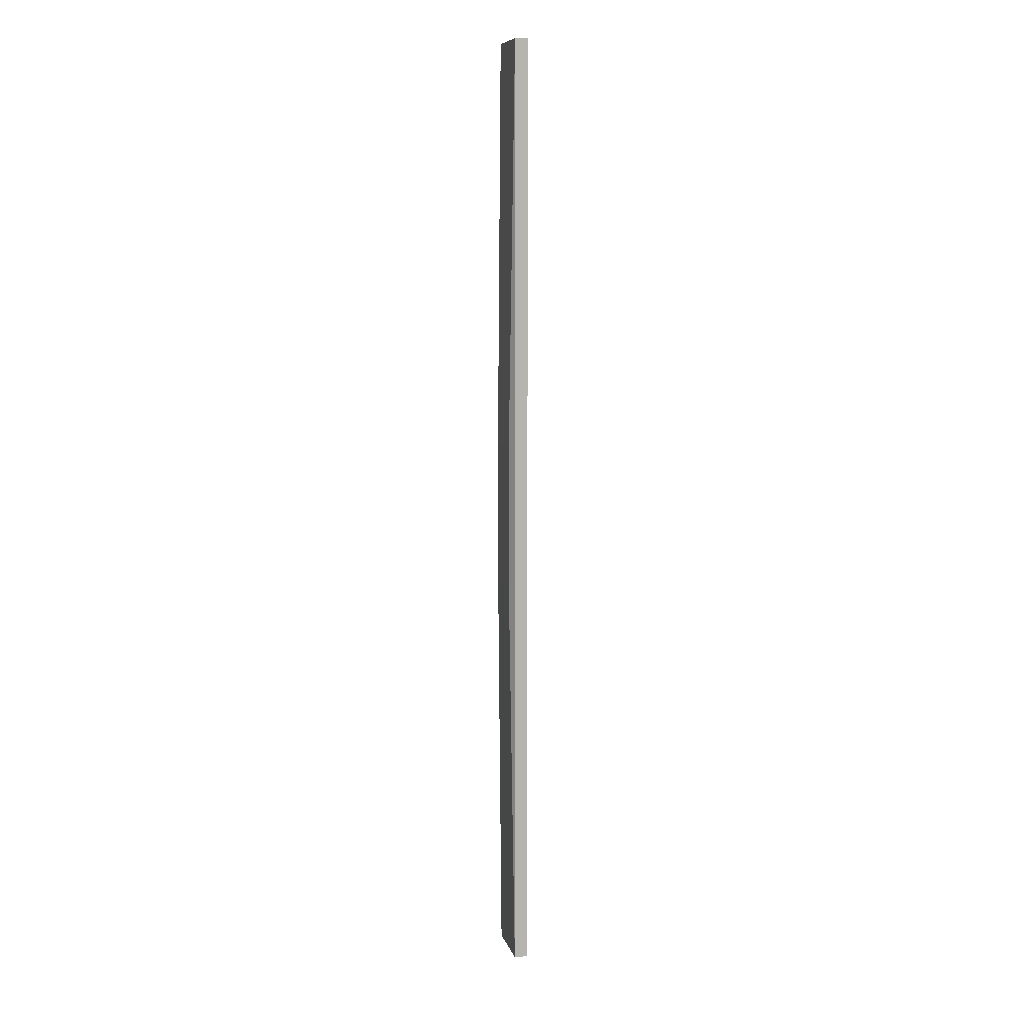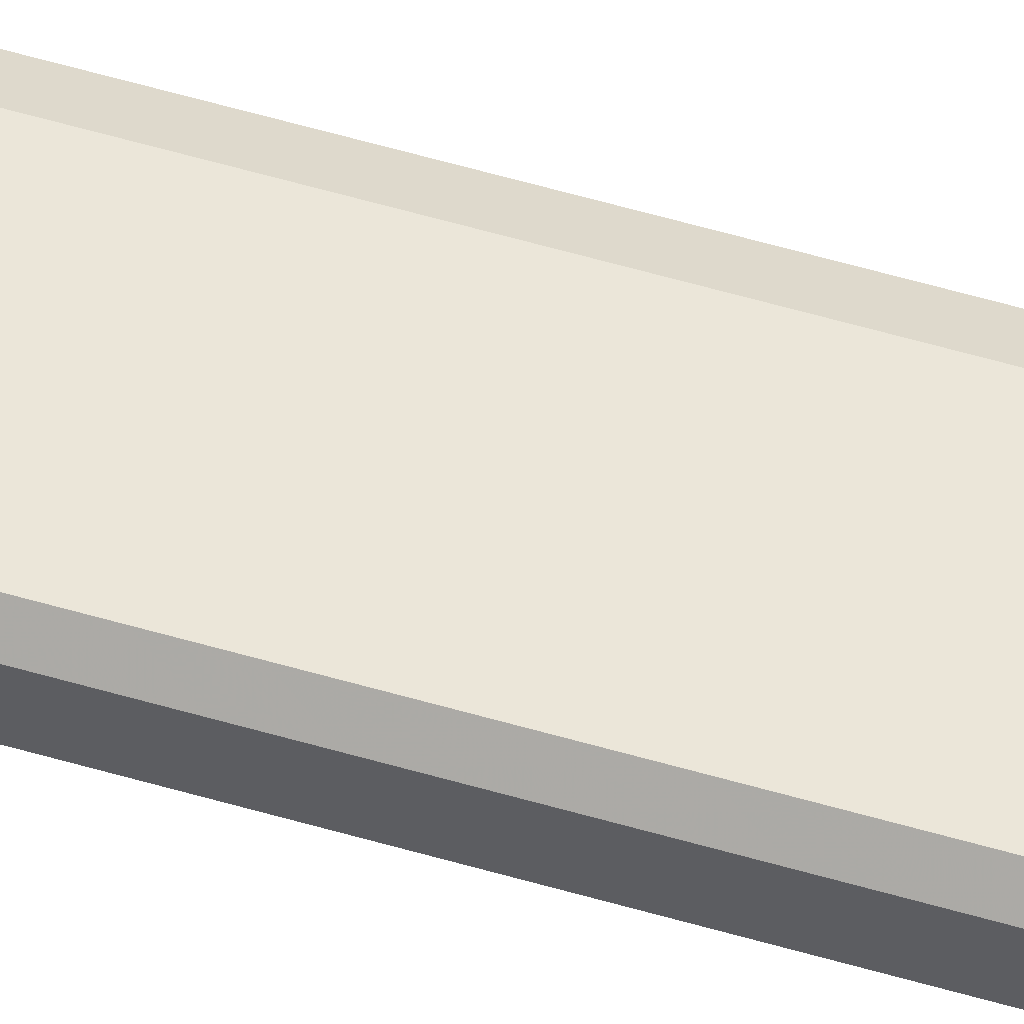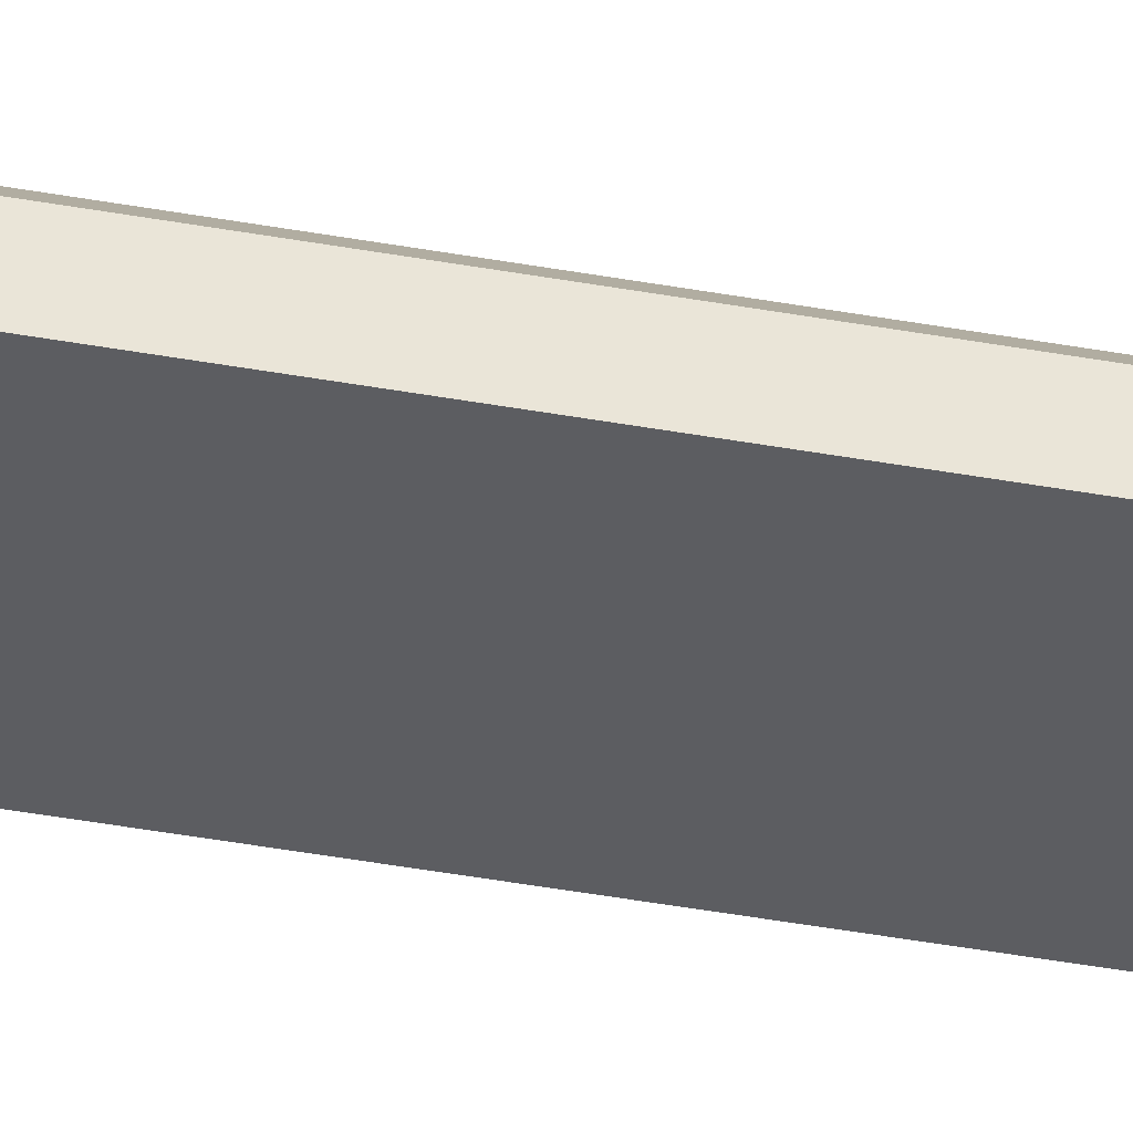
<metadata>
{"format":"obj","ext":"obj","renderer":"f3d","projection":"perspective","resolution":1024,"background":"white","views":[{"elev":9.1,"azim":76.3,"up":"+Y"},{"elev":57.0,"azim":-73.0,"up":"+Z"},{"elev":-36.4,"azim":-103.9,"up":"+Z"}]}
</metadata>
<code>
v -0.2079 0.08817 0.2751
v -0.2606 -0.4602 0.2576
v -0.1992 -0.4602 0.2576
v -0.2606 0.4963 0.2576
v -0.2606 -0.4602 0.2707
v -0.1992 0.4963 0.2576
v -0.2606 0.4963 0.2707
v -0.1992 -0.4602 0.2707
v -0.1992 0.4963 0.2707
v -0.2562 -0.05648 0.2751
v -0.2079 -0.05648 0.2751
v -0.2562 0.08817 0.2751
f 7 10 12
f 3 2 4
f 2 3 5
f 4 2 5
f 3 4 6
f 6 4 7
f 4 5 7
f 5 3 8
f 3 6 8
f 8 6 9
f 6 7 9
f 7 1 9
f 1 8 9
f 7 5 10
f 5 8 10
f 10 8 11
f 8 1 11
f 1 10 11
f 1 7 12
f 10 1 12

</code>
